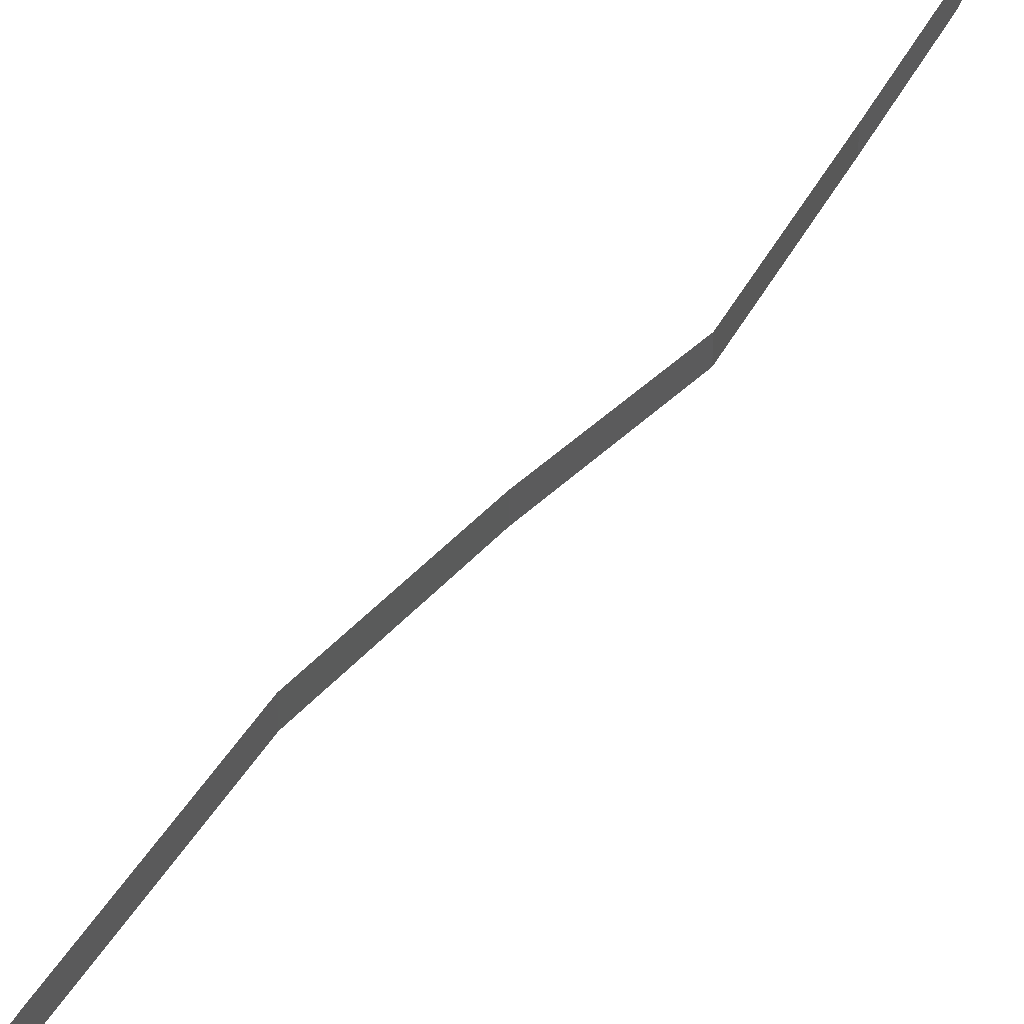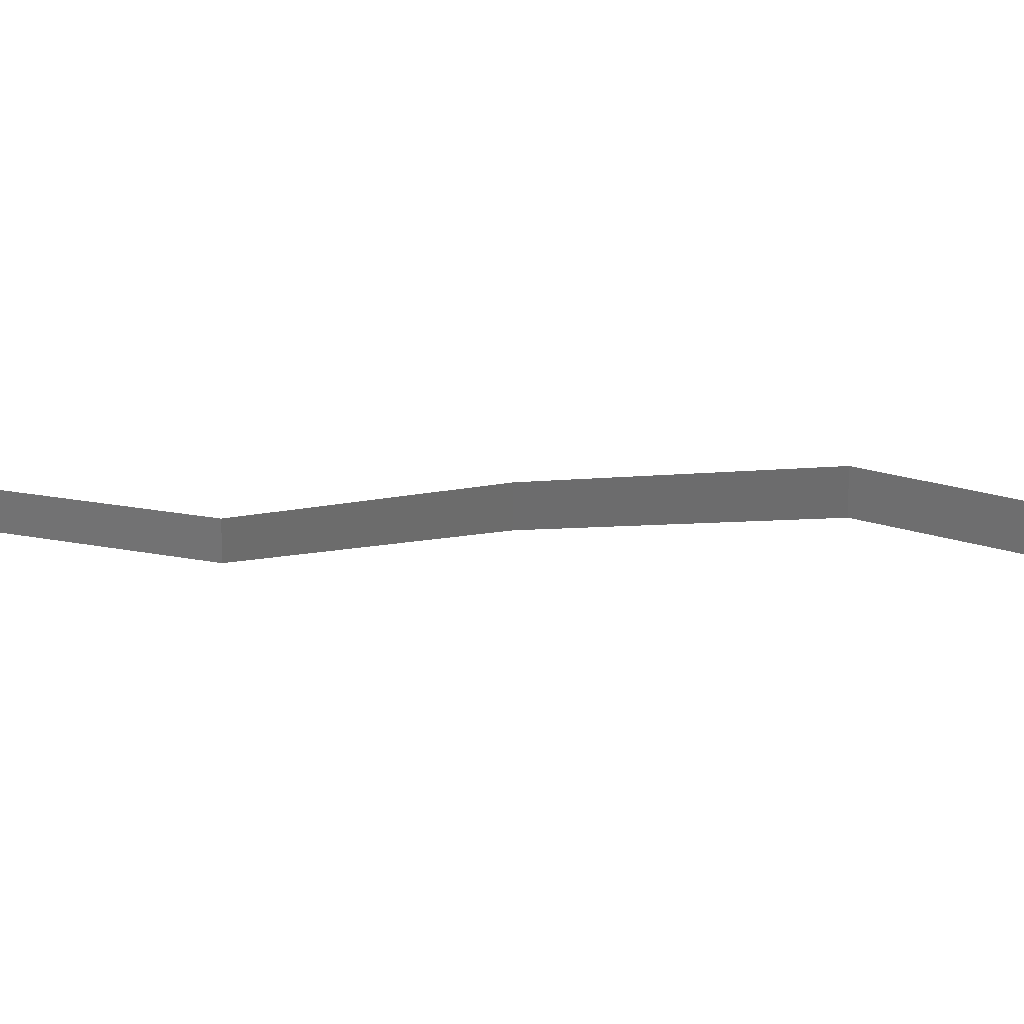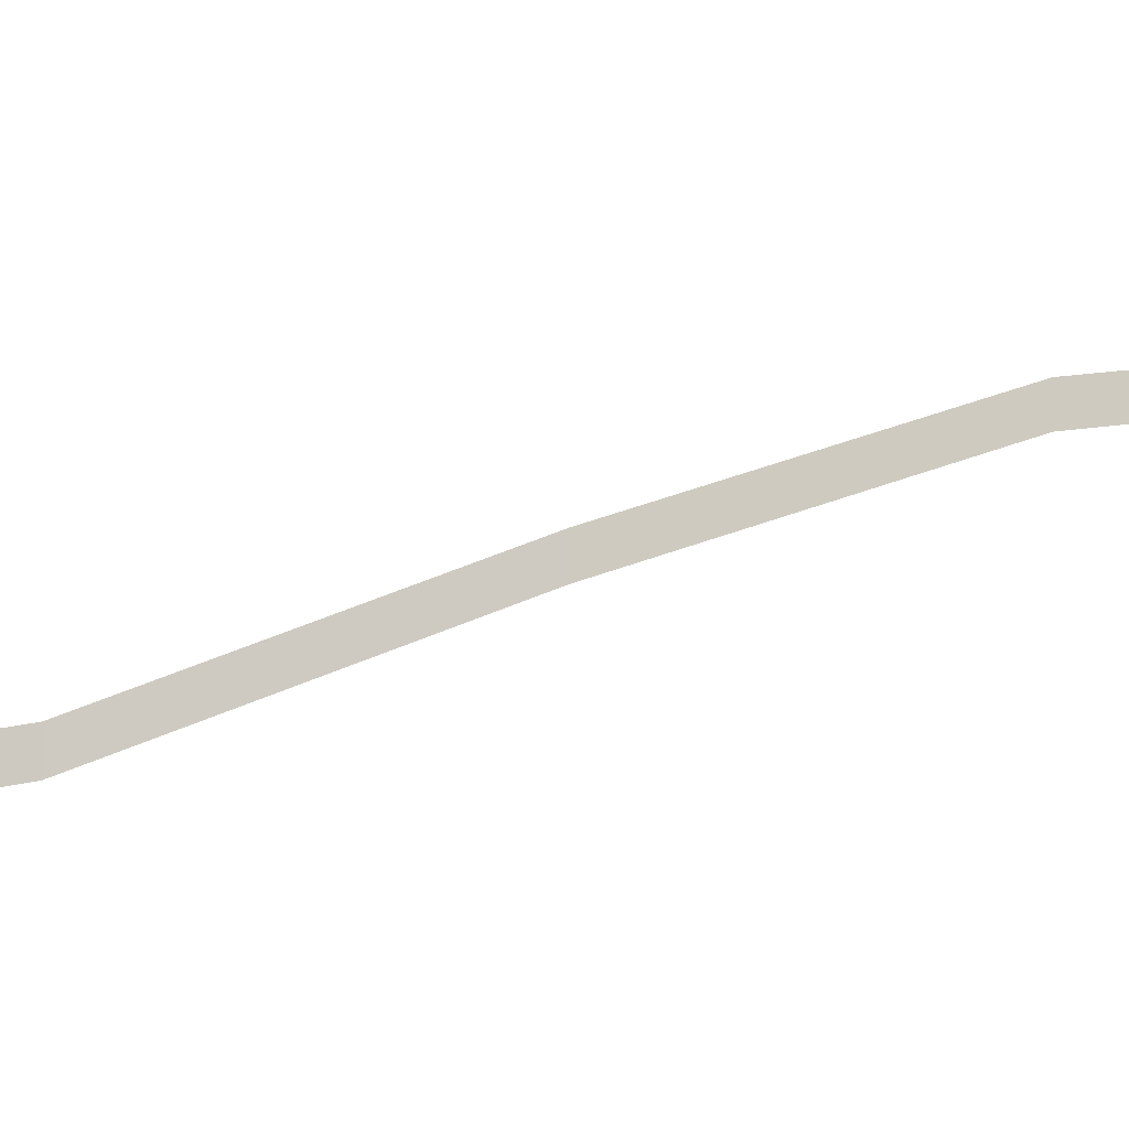
<metadata>
{"format":"obj","ext":"obj","renderer":"f3d","projection":"perspective","resolution":1024,"background":"white","views":[{"elev":45.4,"azim":24.6,"up":"+Z"},{"elev":23.3,"azim":-41.0,"up":"+Z"},{"elev":-10.0,"azim":-112.7,"up":"+Z"}]}
</metadata>
<code>
o Grass_Plane.010
v 0 1.113 -1.063
v -0 0 -0.8005
v 0 1.113 -1.084
v -0 0 -0.8214
v 0 1.184 -1.073
v -0 0 -0.811
v -0 0.9866 -1.054
v 0.01076 0.7888 -1.011
v 0.004648 0.5904 -0.9286
v -0 0.3946 -0.8579
v -0 0.1973 -0.8249
v -0 0.1973 -0.8458
v -0 0.3946 -0.8789
v 0.004648 0.5904 -0.9495
v 0.01076 0.7888 -1.032
v -0 0.9866 -1.075
v -0 0.1973 -0.8353
v -0 0.3946 -0.8684
v 0.004648 0.5904 -0.9391
v 0.01076 0.7888 -1.021
v -0 0.9866 -1.064
f 17 4 12
f 11 6 17
f 1 21 5
f 7 20 21
f 8 19 20
f 9 18 19
f 10 17 18
f 5 16 3
f 21 15 16
f 20 14 15
f 19 13 14
f 18 12 13
f 17 6 4
f 11 2 6
f 1 7 21
f 7 8 20
f 8 9 19
f 9 10 18
f 10 11 17
f 5 21 16
f 21 20 15
f 20 19 14
f 19 18 13
f 18 17 12

</code>
